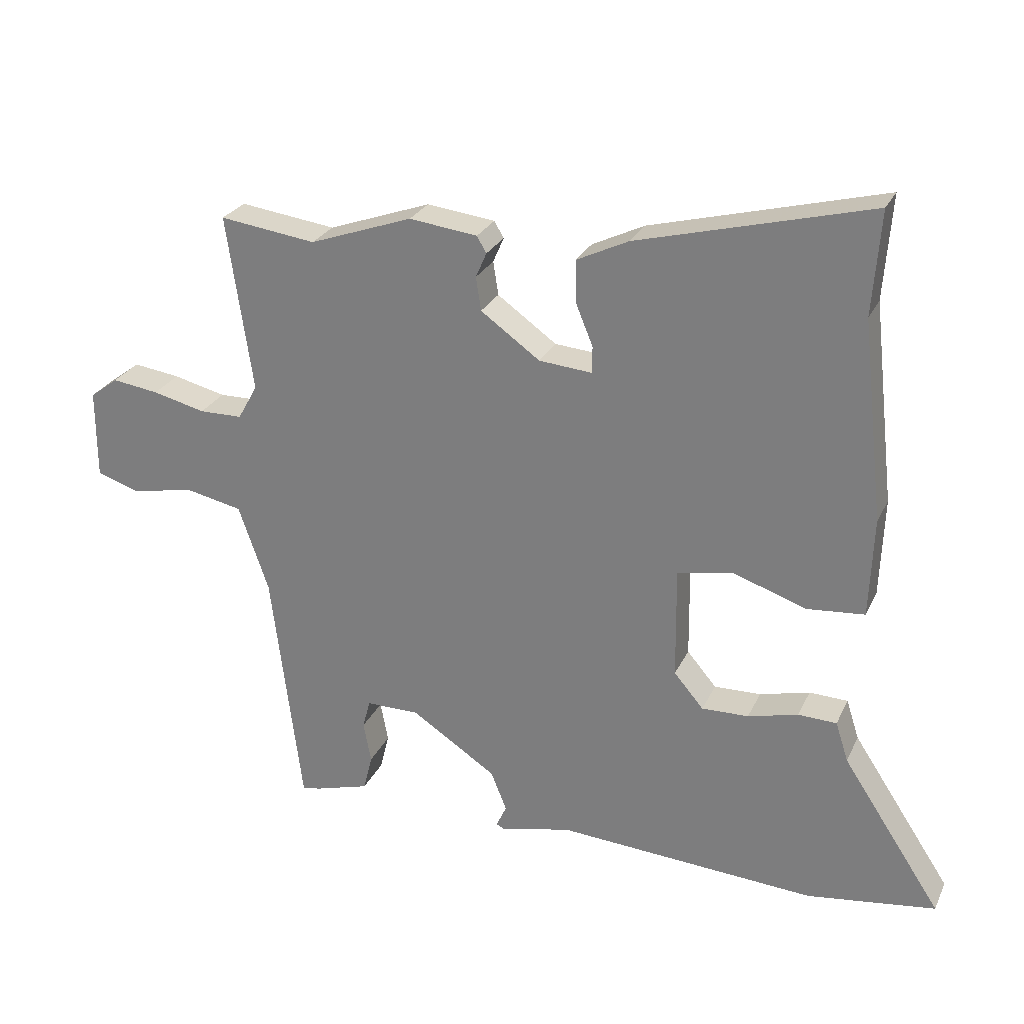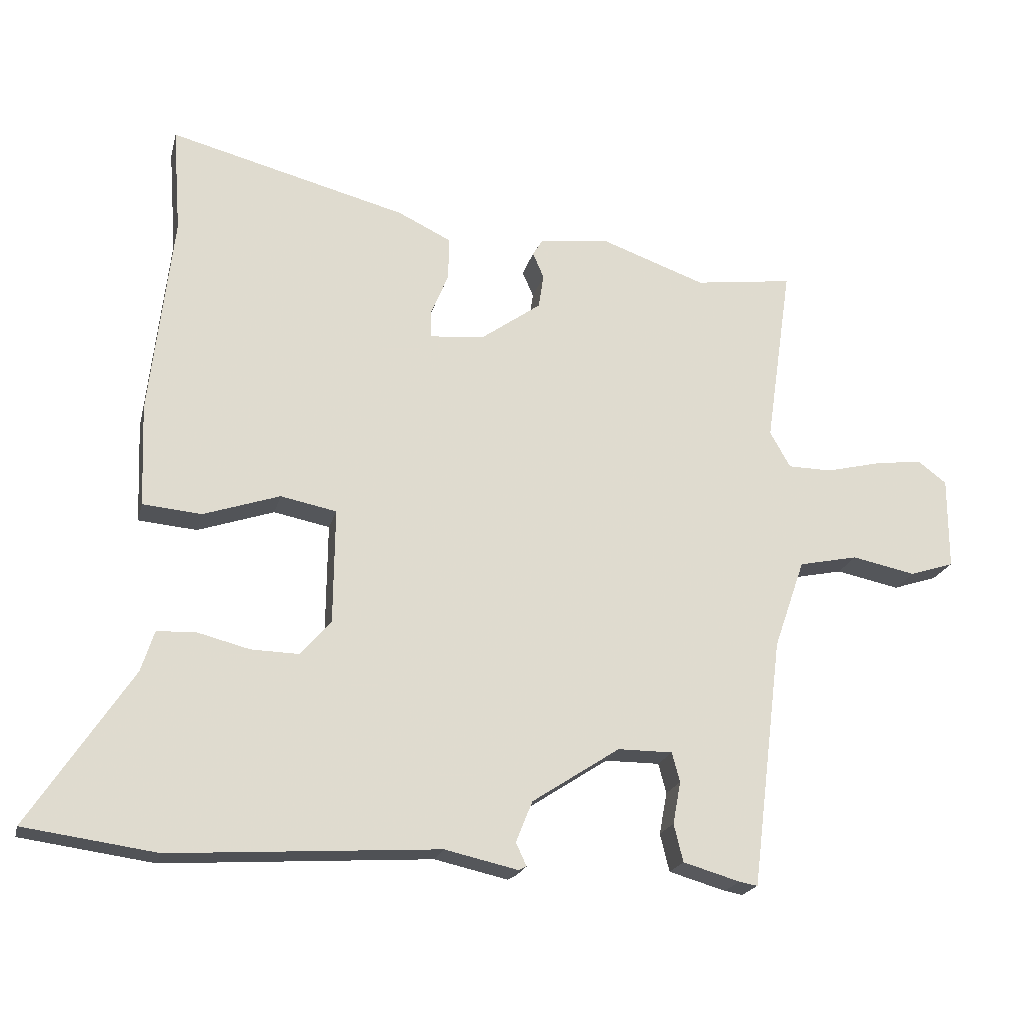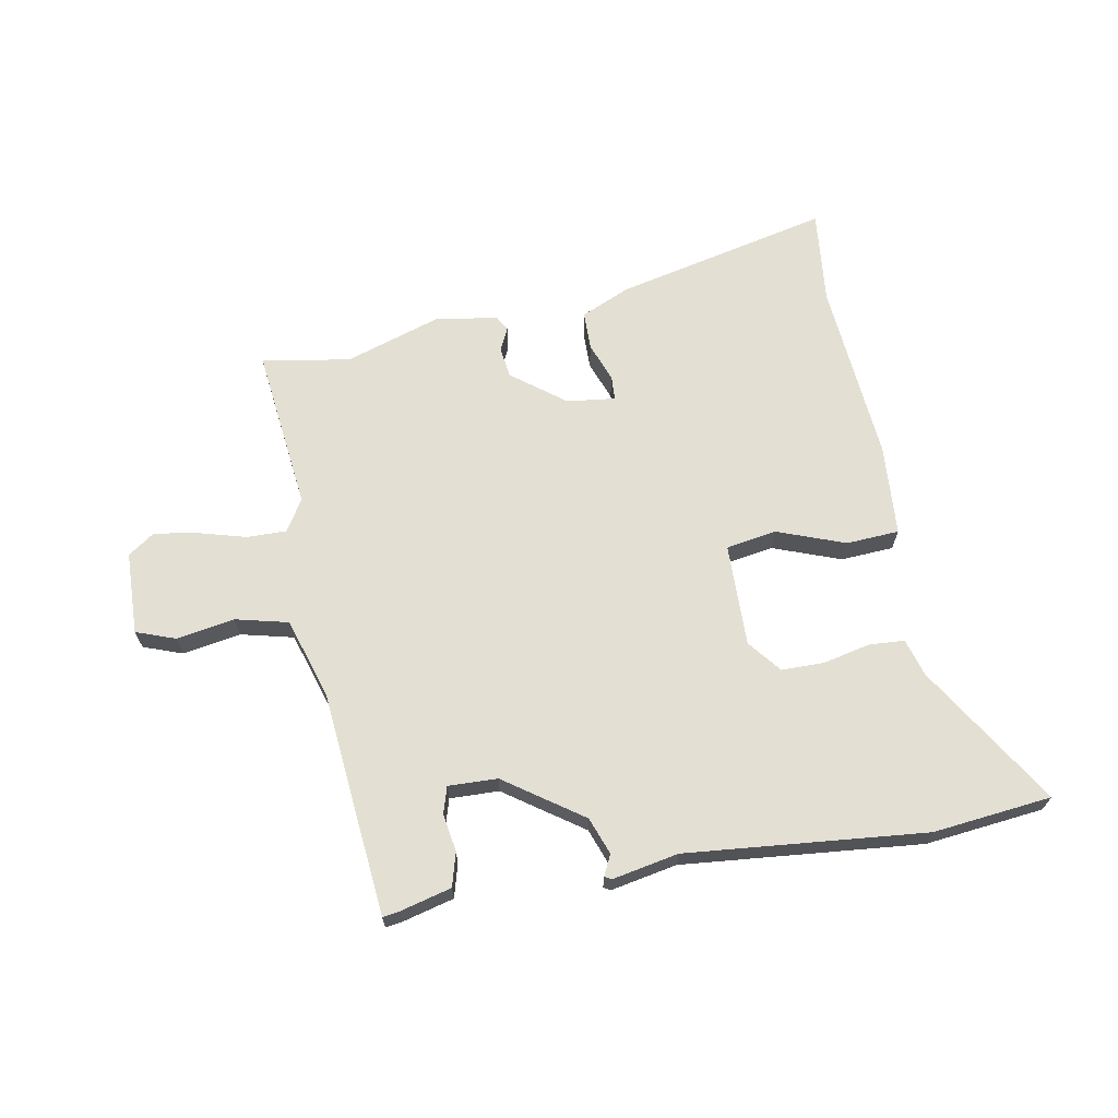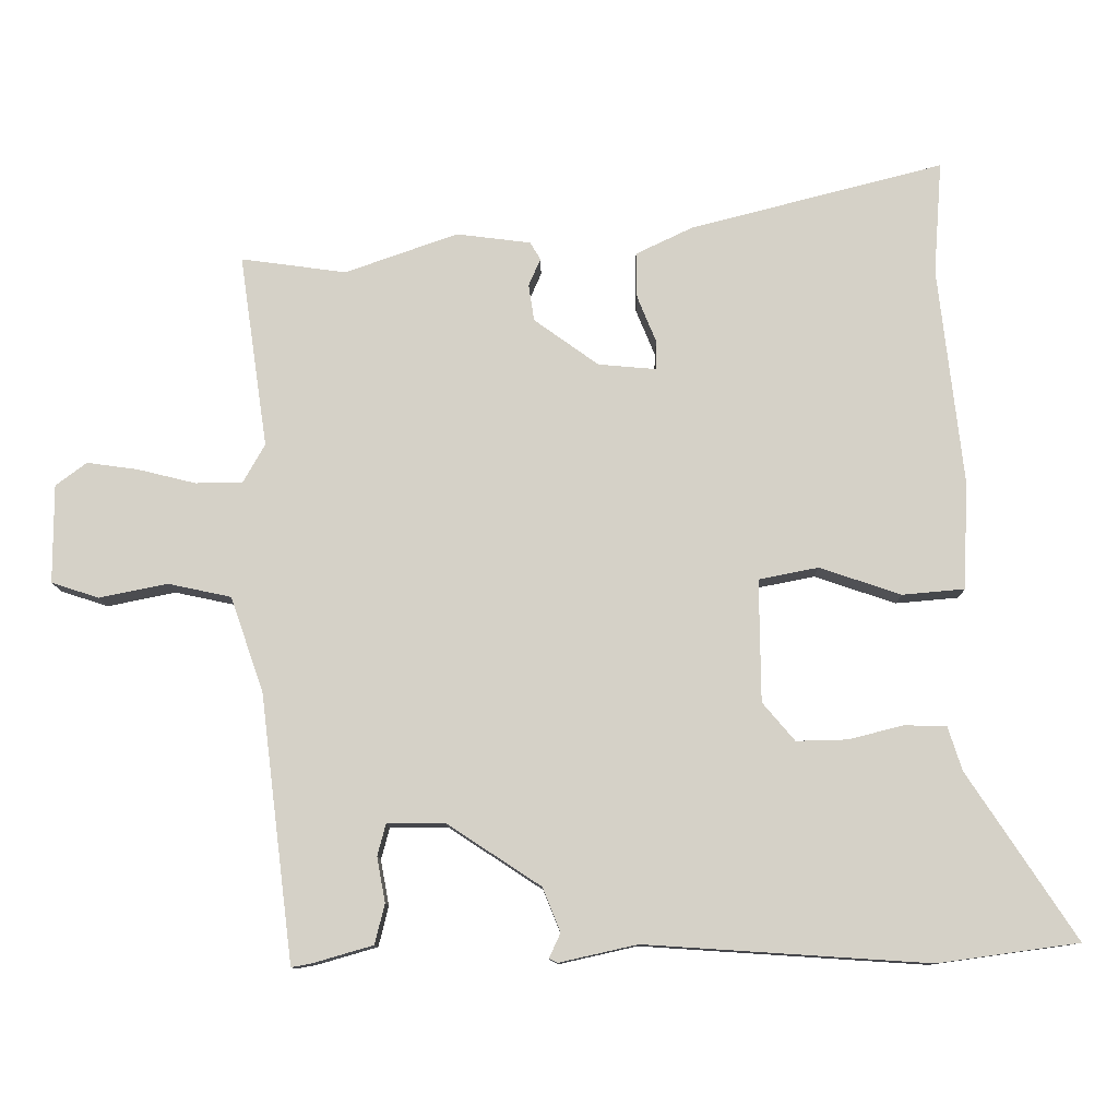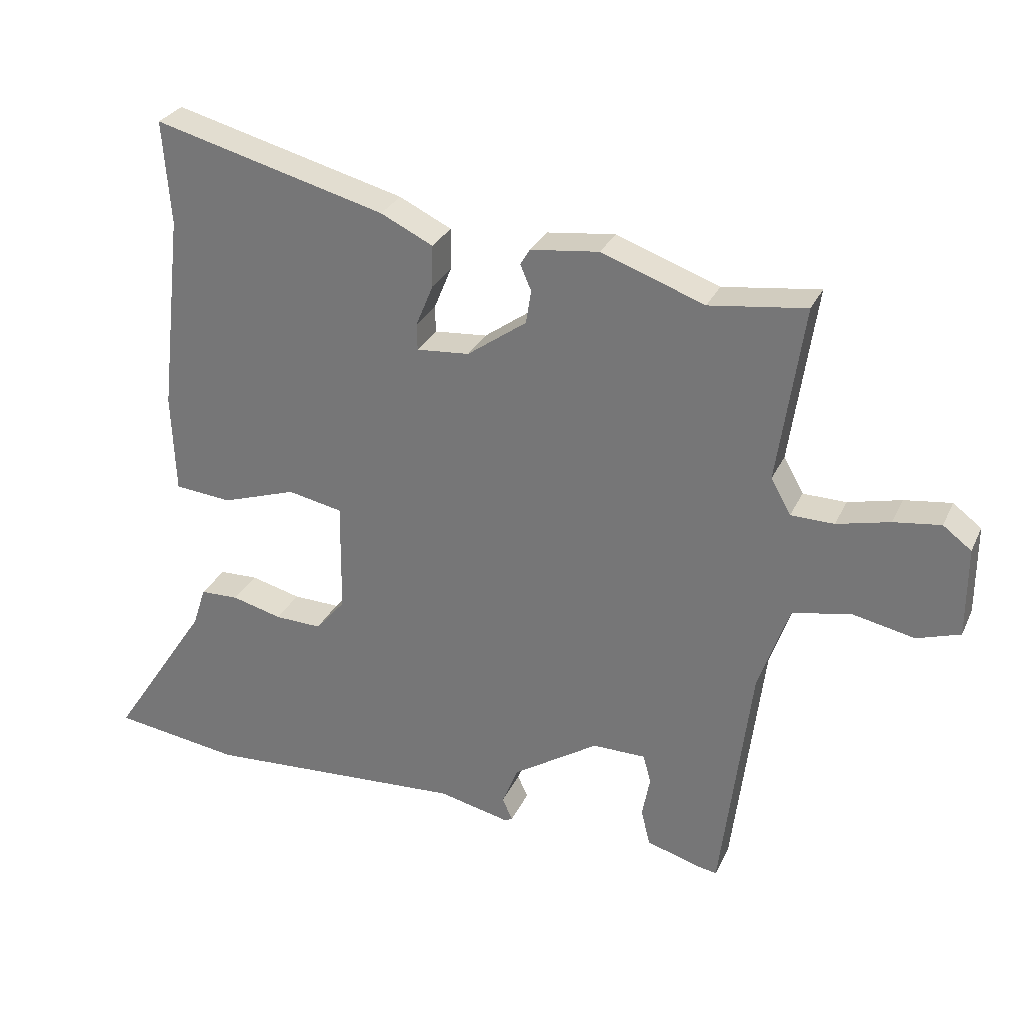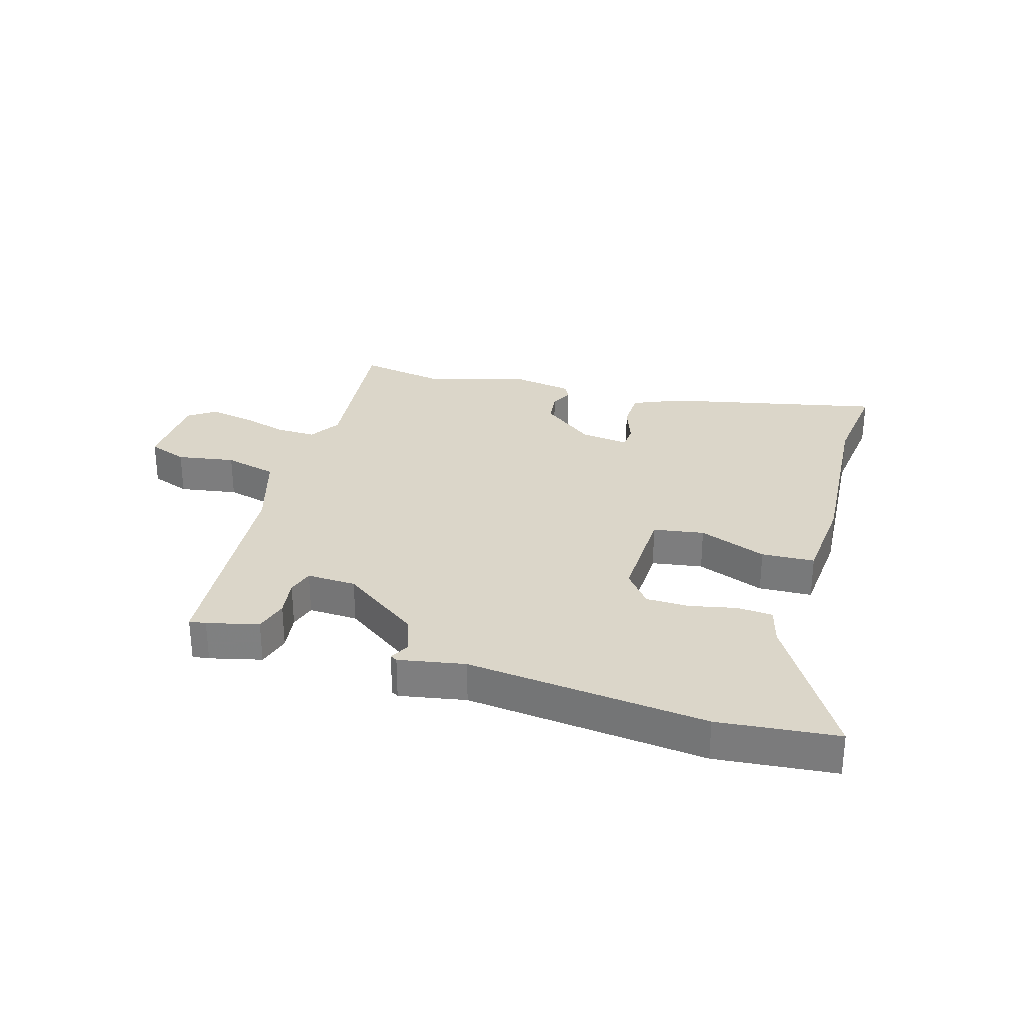
<metadata>
{"format":"obj","ext":"obj","renderer":"f3d","projection":"perspective","resolution":1024,"background":"white","views":[{"elev":26.5,"azim":-159.0,"up":"+Z"},{"elev":-20.7,"azim":-13.4,"up":"+Z"},{"elev":67.0,"azim":171.4,"up":"+Y"},{"elev":-10.9,"azim":-179.6,"up":"+Z"},{"elev":29.2,"azim":21.4,"up":"+Z"},{"elev":29.7,"azim":-161.2,"up":"+Y"}]}
</metadata>
<code>
v 0.41 0.07 -0.509
v 0.382 0.07 -0.504
v 0.296 0.07 -0.479
v 0.282 0.07 -0.422
v 0.294 0.07 -0.358
v 0.282 0.07 -0.313
v 0.199 0.07 -0.313
v 0.066 0.07 -0.4
v 0.041 0.07 -0.462
v 0.057 0.07 -0.497
v 0.045 0.07 -0.503
v -0.066 0.07 -0.478
v -0.471 0.07 -0.504
v -0.671 0.07 -0.476
v -0.516 0.07 -0.241
v -0.496 0.07 -0.179
v -0.436 0.07 -0.177
v -0.358 0.07 -0.197
v -0.285 0.07 -0.199
v -0.239 0.07 -0.145
v -0.237 0.07 0.029
v -0.322 0.07 0.046
v -0.438 0.07 0.007
v -0.527 0.07 0.015
v -0.533 0.07 0.17
v -0.498 0.07 0.479
v -0.51 0.07 0.64
v -0.149 0.07 0.546
v -0.068 0.07 0.507
v -0.069 0.07 0.442
v -0.096 0.07 0.376
v -0.095 0.07 0.335
v -0.013 0.07 0.342
v 0.079 0.07 0.408
v 0.087 0.07 0.46
v 0.07 0.07 0.499
v 0.085 0.07 0.524
v 0.191 0.07 0.537
v 0.351 0.07 0.48
v 0.501 0.07 0.5
v 0.461 0.07 0.225
v 0.492 0.07 0.17
v 0.559 0.07 0.169
v 0.641 0.07 0.189
v 0.714 0.07 0.199
v 0.758 0.07 0.166
v 0.758 0.07 0.026
v 0.691 0.07 0.004
v 0.594 0.07 0.024
v 0.504 0.07 0.005
v 0.457 0.07 -0.13
v 0.41 0 -0.509
v 0.382 0 -0.504
v 0.296 0 -0.479
v 0.282 0 -0.422
v 0.294 0 -0.358
v 0.282 0 -0.313
v 0.199 0 -0.313
v 0.066 0 -0.4
v 0.041 0 -0.462
v 0.057 0 -0.497
v 0.045 0 -0.503
v -0.066 0 -0.478
v -0.471 0 -0.504
v -0.671 0 -0.476
v -0.516 0 -0.241
v -0.496 0 -0.179
v -0.436 0 -0.177
v -0.358 0 -0.197
v -0.285 0 -0.199
v -0.239 0 -0.145
v -0.237 0 0.029
v -0.322 0 0.046
v -0.438 0 0.007
v -0.527 0 0.015
v -0.533 0 0.17
v -0.498 0 0.479
v -0.51 0 0.64
v -0.149 0 0.546
v -0.068 0 0.507
v -0.069 0 0.442
v -0.096 0 0.376
v -0.095 0 0.335
v -0.013 0 0.342
v 0.079 0 0.408
v 0.087 0 0.46
v 0.07 0 0.499
v 0.085 0 0.524
v 0.191 0 0.537
v 0.351 0 0.48
v 0.501 0 0.5
v 0.461 0 0.225
v 0.492 0 0.17
v 0.559 0 0.169
v 0.641 0 0.189
v 0.714 0 0.199
v 0.758 0 0.166
v 0.758 0 0.026
v 0.691 0 0.004
v 0.594 0 0.024
v 0.504 0 0.005
v 0.457 0 -0.13
f 46 47 48 49
f 46 49 50
f 43 44 45 46
f 42 43 46 50
f 41 42 50 51
f 39 40 41
f 35 36 37 38
f 34 35 38 39
f 33 34 39 41
f 28 29 30 31
f 26 27 28 31
f 26 31 32
f 25 26 32
f 22 23 24 25
f 21 22 25 32
f 20 21 32 33
f 15 16 17 18
f 15 18 19
f 12 13 14 15
f 12 15 19
f 9 10 11 12
f 8 9 12 19
f 7 8 19 20
f 2 3 4 5
f 2 5 6
f 1 2 6
f 51 1 6
f 20 33 41 51
f 6 7 20 51
f 100 99 98 97
f 101 100 97
f 97 96 95 94
f 101 97 94 93
f 102 101 93 92
f 92 91 90
f 89 88 87 86
f 90 89 86 85
f 92 90 85 84
f 82 81 80 79
f 82 79 78 77
f 83 82 77
f 83 77 76
f 76 75 74 73
f 83 76 73 72
f 84 83 72 71
f 69 68 67 66
f 70 69 66
f 66 65 64 63
f 70 66 63
f 63 62 61 60
f 70 63 60 59
f 71 70 59 58
f 56 55 54 53
f 57 56 53
f 57 53 52
f 57 52 102
f 102 92 84 71
f 102 71 58 57
f 1 52 53 2
f 2 53 54 3
f 3 54 55 4
f 4 55 56 5
f 5 56 57 6
f 6 57 58 7
f 7 58 59 8
f 8 59 60 9
f 9 60 61 10
f 10 61 62 11
f 11 62 63 12
f 12 63 64 13
f 13 64 65 14
f 14 65 66 15
f 15 66 67 16
f 16 67 68 17
f 17 68 69 18
f 18 69 70 19
f 19 70 71 20
f 20 71 72 21
f 21 72 73 22
f 22 73 74 23
f 23 74 75 24
f 24 75 76 25
f 25 76 77 26
f 26 77 78 27
f 27 78 79 28
f 28 79 80 29
f 29 80 81 30
f 30 81 82 31
f 31 82 83 32
f 32 83 84 33
f 33 84 85 34
f 34 85 86 35
f 35 86 87 36
f 36 87 88 37
f 37 88 89 38
f 38 89 90 39
f 39 90 91 40
f 40 91 92 41
f 41 92 93 42
f 42 93 94 43
f 43 94 95 44
f 44 95 96 45
f 45 96 97 46
f 46 97 98 47
f 47 98 99 48
f 48 99 100 49
f 49 100 101 50
f 50 101 102 51
f 51 102 52 1

</code>
